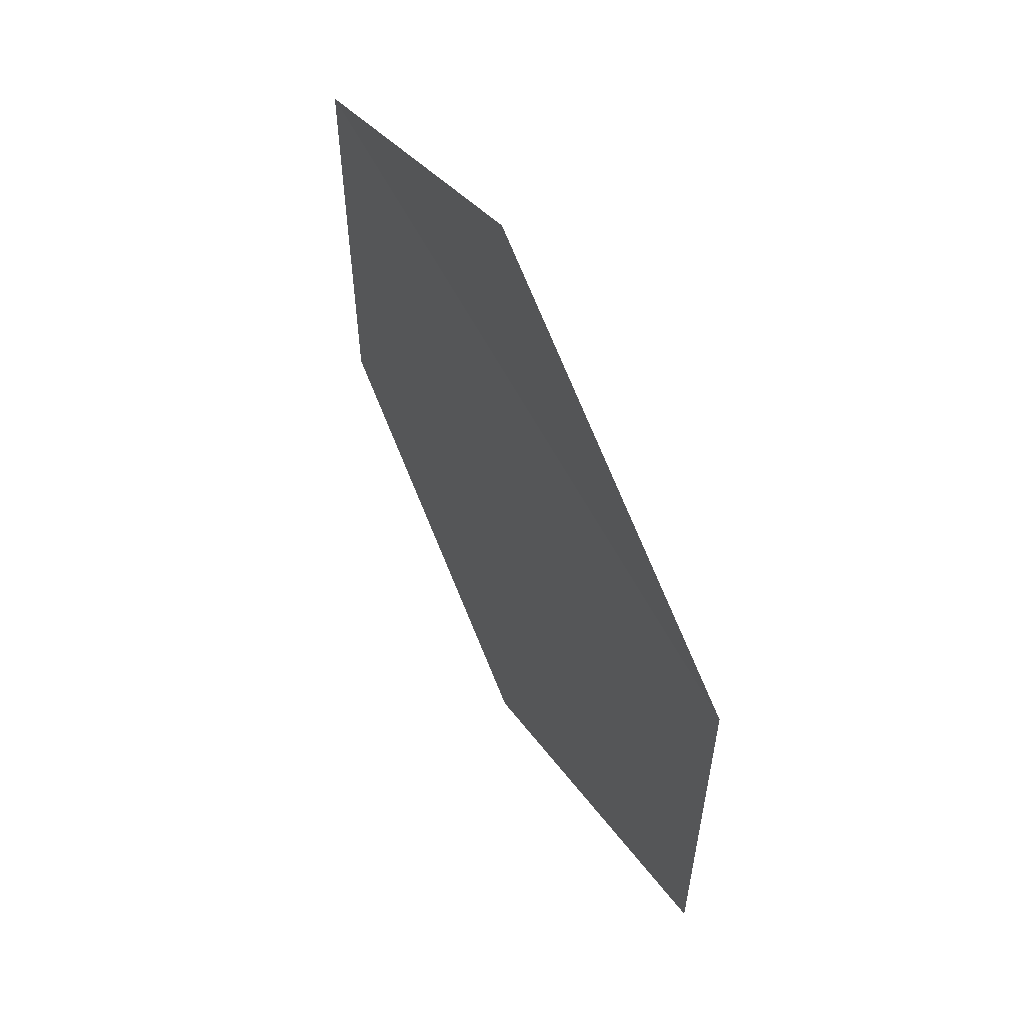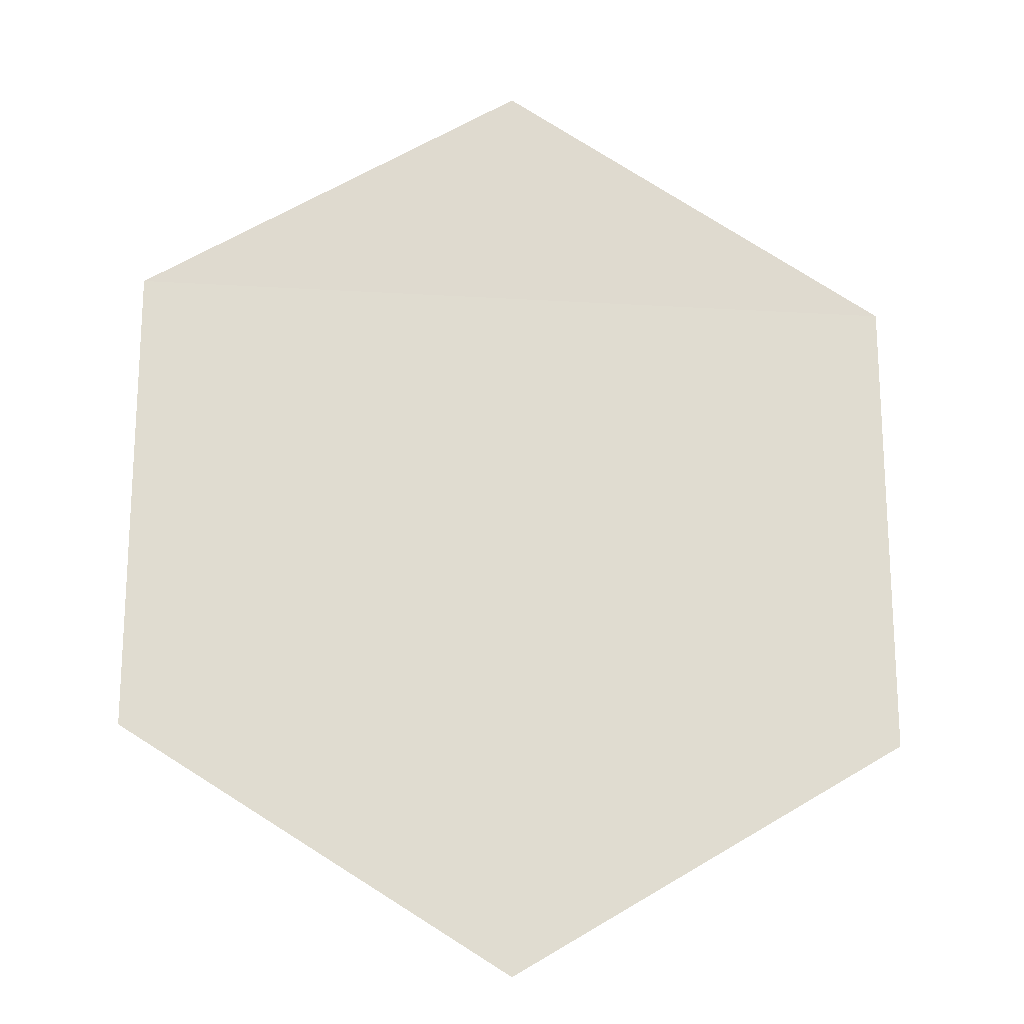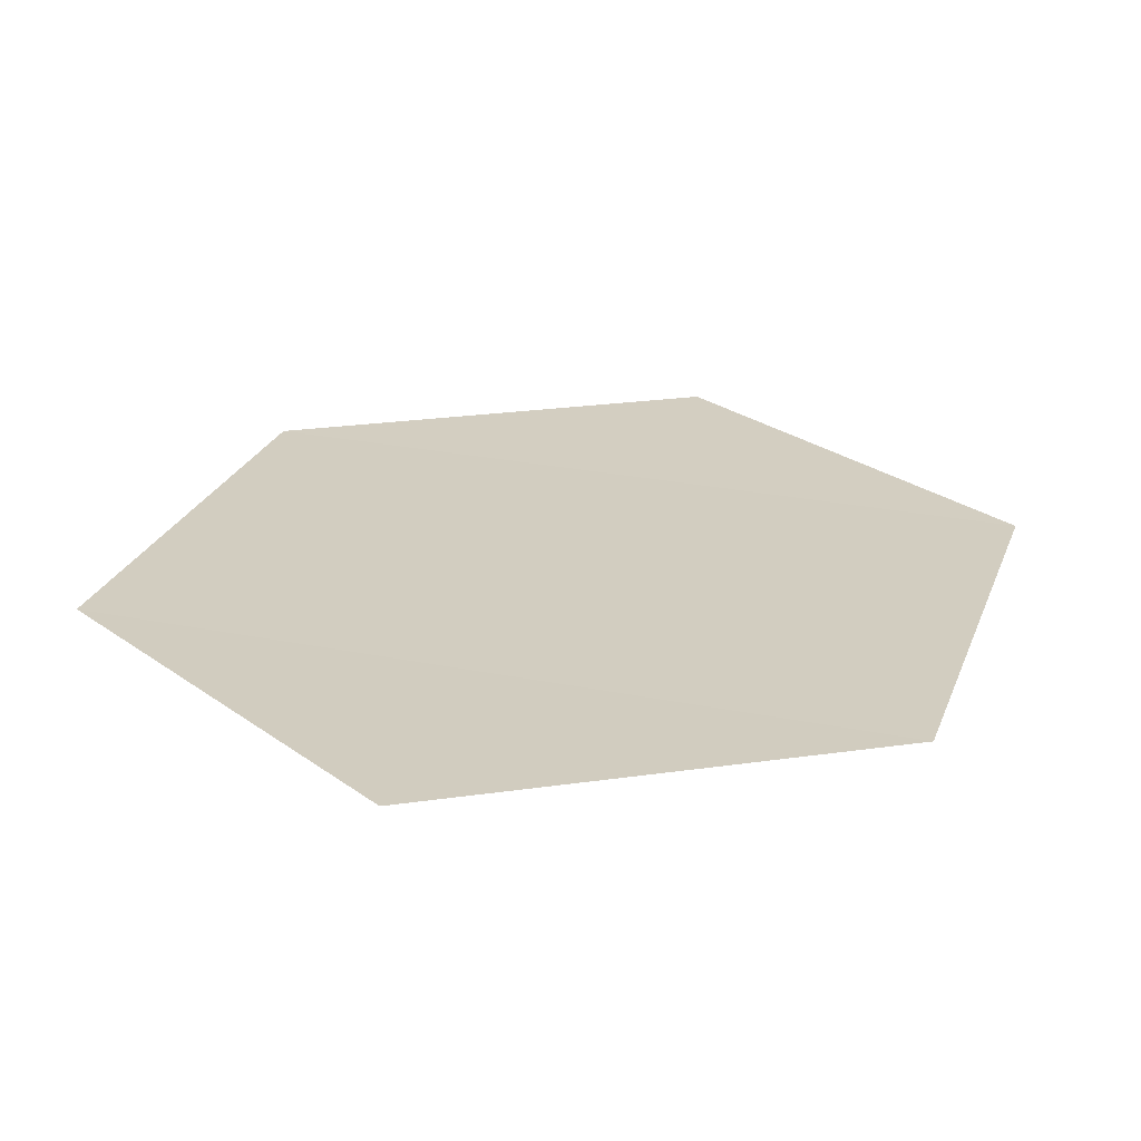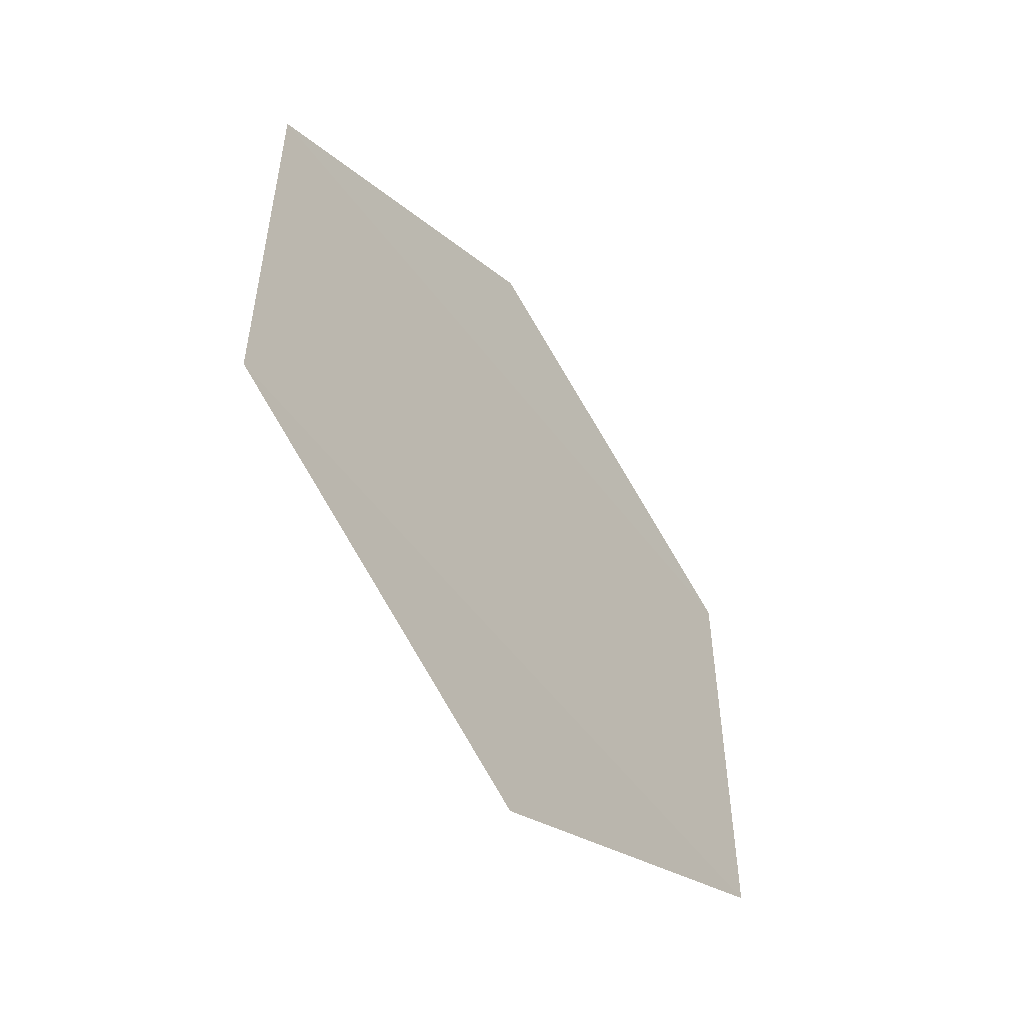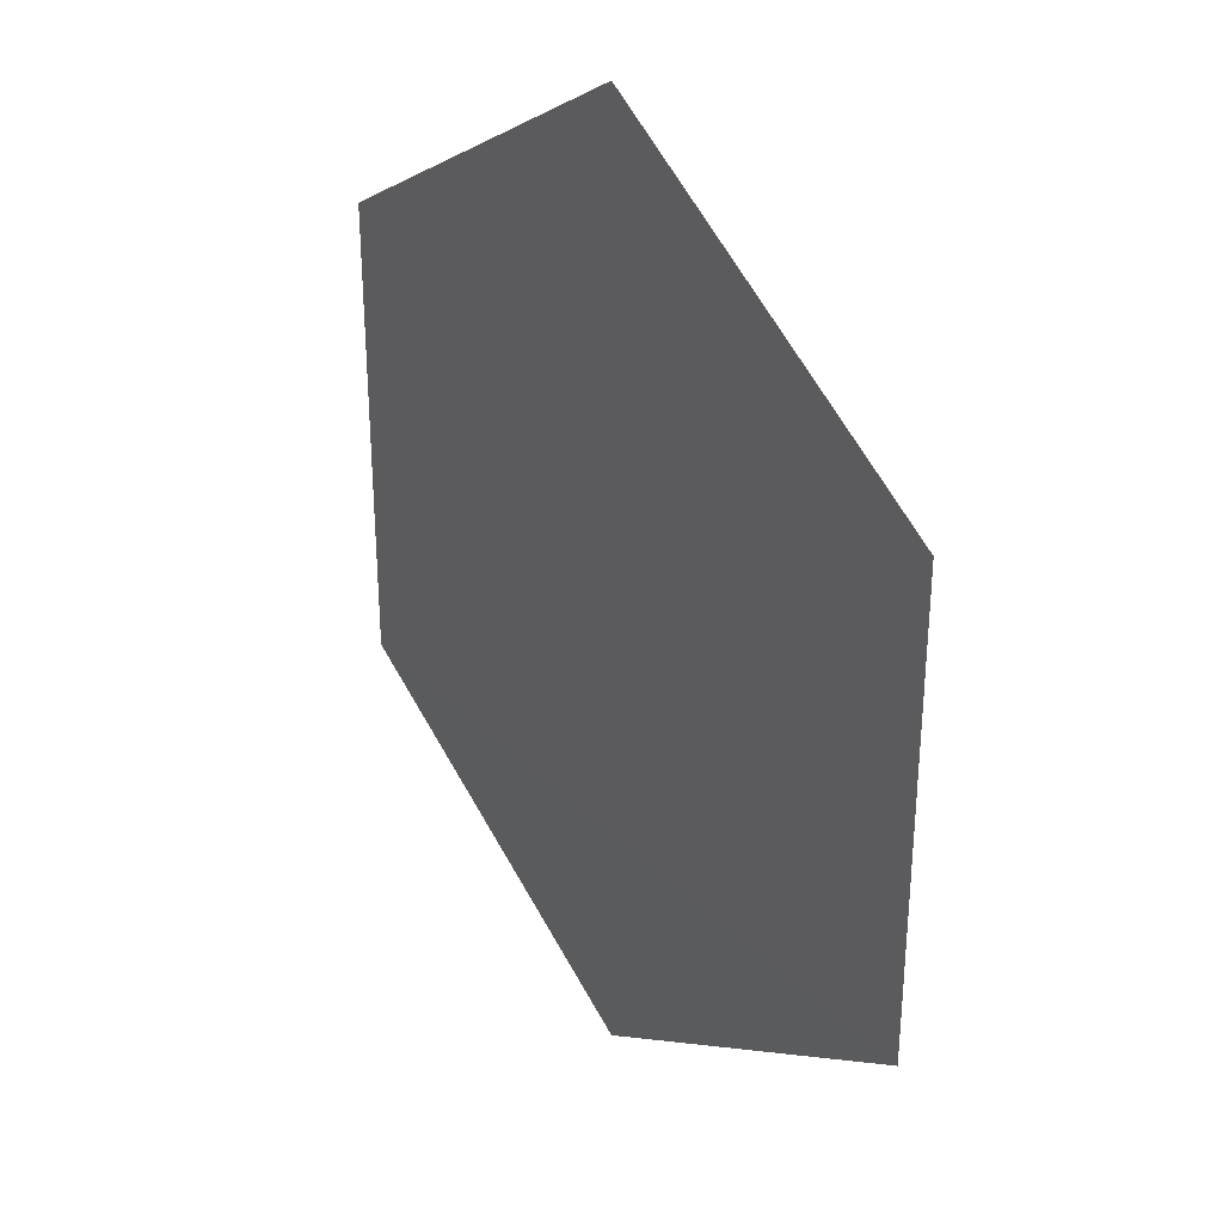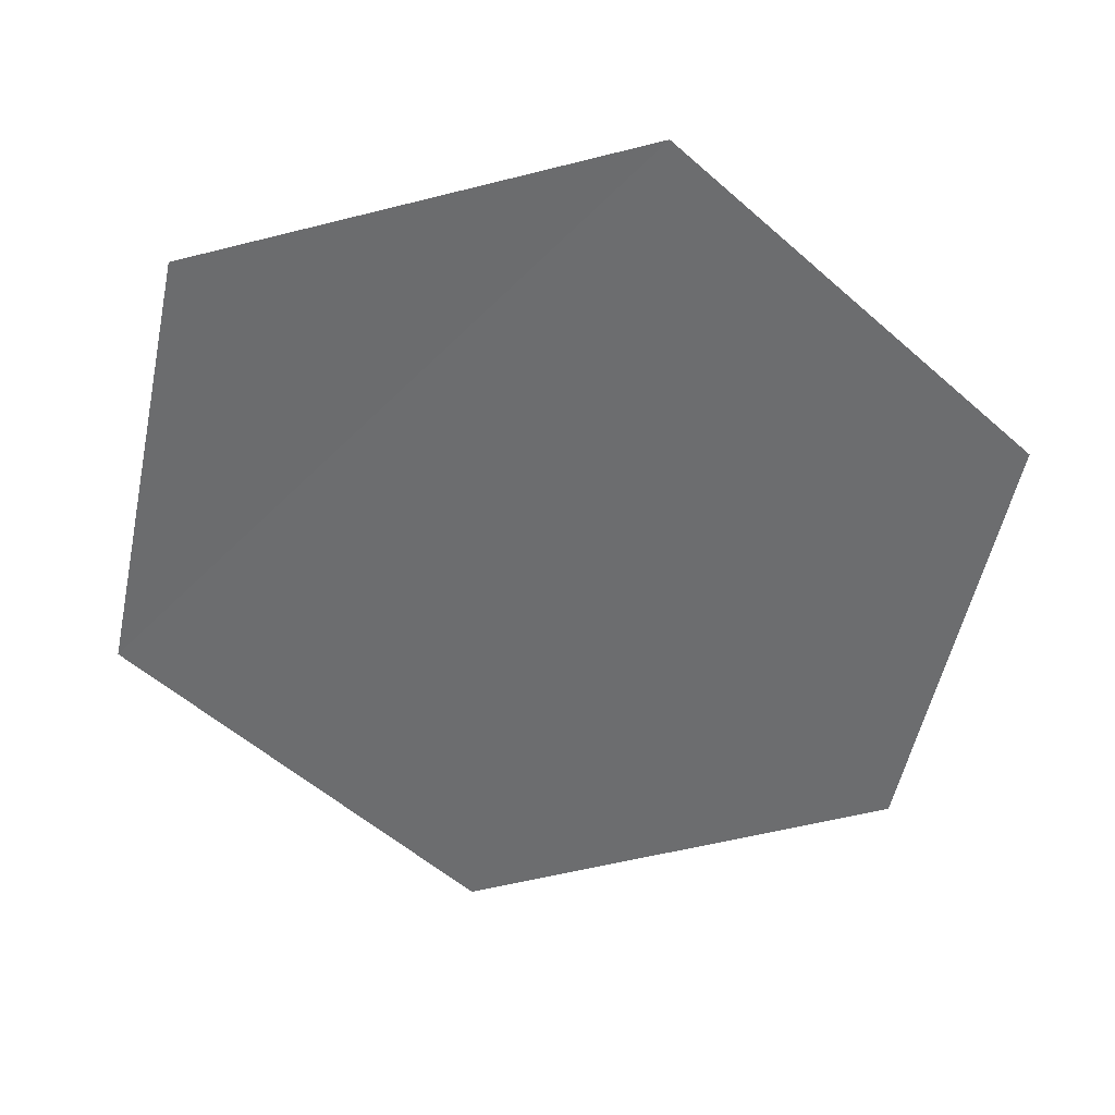
<metadata>
{"format":"obj","ext":"obj","renderer":"f3d","projection":"perspective","resolution":1024,"background":"white","views":[{"elev":60.0,"azim":61.9,"up":"+Z"},{"elev":-19.5,"azim":-6.5,"up":"+Z"},{"elev":24.6,"azim":-162.7,"up":"+Y"},{"elev":-55.7,"azim":-53.5,"up":"+Z"},{"elev":31.6,"azim":54.0,"up":"+Z"},{"elev":-53.8,"azim":46.9,"up":"+Y"}]}
</metadata>
<code>
o 9598
v 2250 1879 13.79
v 2250 1879 13.79
v 2250 1879 13.79
v 2250 1879 13.79
v 2250 1879 13.8
v 2250 1879 13.79
v 2250 1879 13.8
v 2250 1879 13.79
v 2250 1879 13.79
v 2250 1879 13.79
v 2250 1879 13.8
v 2250 1879 13.79
v 2250 1879 13.8
v 2250 1879 13.8
v 2250 1879 13.8
v 2250 1879 13.81
v 2250 1879 13.8
v 2250 1879 13.8
f 1 2 3
f 4 2 5
f 6 5 7
f 8 9 3
f 10 9 11
f 12 11 13
f 14 15 16
f 17 18 16

</code>
